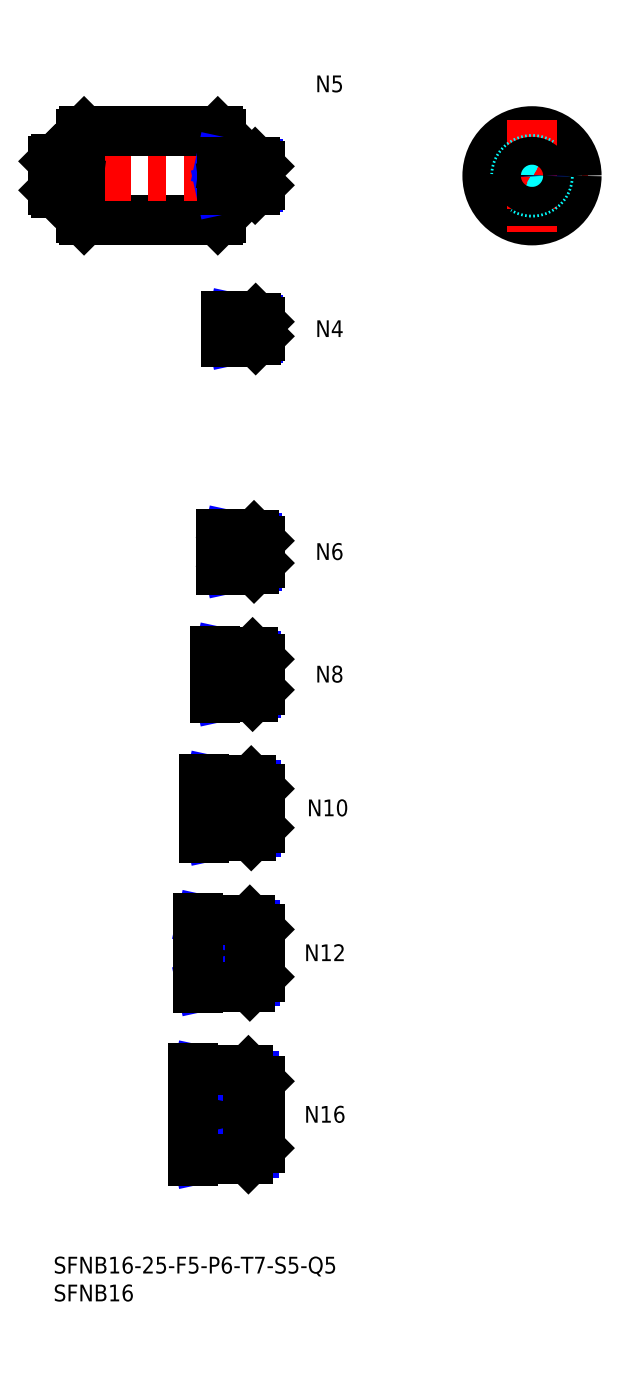
<metadata>
{"format":"dxf","ext":"dxf","renderer":"ezdxf+matplotlib","layout":"modelspace","background":"white","min_lineweight":24,"dpi":150}
</metadata>
<code>
0
SECTION
2
ENTITIES
0
INSERT
8
MSM_CONTINUOUS
2
*U18
10
0
20
0
30
0
0
INSERT
8
MSM_CONTINUOUS
2
*U19
10
0
20
0
30
0
0
LINE
8
MSM_CENTER
10
75.89
20
194
30
0
11
95.89
21
194
31
0
0
CIRCLE
8
MSM_CONTINUOUS
10
85.89
20
194
30
0
40
8
0
ARC
8
MSM_CONTINUOUS
10
4.7
20
190.7
30
0
40
0.3
50
0
51
90
0
LINE
8
MSM_CONTINUOUS
10
29.5
20
202
30
0
11
29.5
21
186
31
0
0
LINE
8
MSM_CONTINUOUS
10
5.5
20
202
30
0
11
5.5
21
186
31
0
0
LINE
8
MSM_CONTINUOUS
10
5
20
201.5
30
0
11
5
21
186.5
31
0
0
LINE
8
MSM_CONTINUOUS
10
30
20
201.5
30
0
11
30
21
186.5
31
0
0
LINE
8
MSM_CONTINUOUS
10
5.5
20
186
30
0
11
29.5
21
186
31
0
0
LINE
8
MSM_CONTINUOUS
10
5
20
186.5
30
0
11
5.5
21
186
31
0
0
LINE
8
MSM_CONTINUOUS
10
29.5
20
186
30
0
11
30
21
186.5
31
0
0
LINE
8
MSM_CENTER
10
-2
20
194
30
0
11
39
21
194
31
0
0
LINE
8
MSM_CONTINUOUS
10
5.5
20
202
30
0
11
29.5
21
202
31
0
0
LINE
8
MSM_CONTINUOUS
10
0.4
20
191
30
0
11
4.7
21
191
31
0
0
LINE
8
MSM_CONTINUOUS
10
0.4
20
197
30
0
11
4.7
21
197
31
0
0
LINE
8
MSM_CONTINUOUS
10
-9.06e-14
20
196.6
30
0
11
-9.06e-14
21
191.4
31
0
0
ARC
8
MSM_CONTINUOUS
10
4.7
20
197.3
30
0
40
0.3
50
270
51
0
0
LINE
8
MSM_CONTINUOUS
10
5
20
201.5
30
0
11
5.5
21
202
31
0
0
LINE
8
MSM_CONTINUOUS
10
30
20
201.5
30
0
11
29.5
21
202
31
0
0
LINE
8
MSM_CENTER
10
85.89
20
204
30
0
11
85.89
21
184
31
0
0
CIRCLE
8
MSM_DASHED
10
85.89
20
194
30
0
40
3
0
INSERT
8
MSM_CONTINUOUS
2
*U20
10
0
20
0
30
0
0
LINE
8
MSM_CENTER
10
39
20
25.5
30
0
11
23
21
25.5
31
0
0
LINE
8
MSM_CENTER
10
39
20
54.5
30
0
11
24
21
54.5
31
0
0
INSERT
8
MSM_CONTINUOUS
2
*U21
10
0
20
0
30
0
0
INSERT
8
MSM_CONTINUOUS
2
*U22
10
0
20
0
30
0
0
LINE
8
MSM_CENTER
10
39
20
80.5
30
0
11
25
21
80.5
31
0
0
INSERT
8
MSM_CONTINUOUS
2
*U23
10
0
20
0
30
0
0
LINE
8
MSM_CENTER
10
39
20
104.5
30
0
11
27
21
104.5
31
0
0
INSERT
8
MSM_CONTINUOUS
2
*U24
10
0
20
0
30
0
0
LINE
8
MSM_CENTER
10
39
20
126.5
30
0
11
28
21
126.5
31
0
0
LINE
8
MSM_NARROW
10
34
20
129
30
0
11
36.54
21
129
31
0
0
LINE
8
MSM_NARROW
10
34
20
124
30
0
11
36.54
21
124
31
0
0
LINE
8
MSM_CONTINUOUS
10
37
20
128.5
30
0
11
37
21
124.5
31
0
0
LINE
8
MSM_NARROW
10
33
20
101.2
30
0
11
36.43
21
101.2
31
0
0
LINE
8
MSM_NARROW
10
33
20
107.8
30
0
11
36.43
21
107.8
31
0
0
LINE
8
MSM_CONTINUOUS
10
37
20
101.8
30
0
11
37
21
107.3
31
0
0
LINE
8
MSM_NARROW
10
32
20
76.31
30
0
11
36.31
21
76.31
31
0
0
LINE
8
MSM_NARROW
10
32
20
84.69
30
0
11
36.31
21
84.69
31
0
0
LINE
8
MSM_CONTINUOUS
10
37
20
77
30
0
11
37
21
84
31
0
0
LINE
8
MSM_NARROW
10
31
20
49.45
30
0
11
36.2
21
49.45
31
0
0
LINE
8
MSM_NARROW
10
31
20
59.55
30
0
11
36.2
21
59.55
31
0
0
LINE
8
MSM_CONTINUOUS
10
37
20
50.25
30
0
11
37
21
58.75
31
0
0
LINE
8
MSM_NARROW
10
31
20
18.58
30
0
11
36.08
21
18.58
31
0
0
LINE
8
MSM_NARROW
10
31
20
32.42
30
0
11
36.08
21
32.42
31
0
0
LINE
8
MSM_CONTINUOUS
10
37
20
19.5
30
0
11
37
21
31.5
31
0
0
LINE
8
MSM_CONTINUOUS
10
31
20
48.5
30
0
11
31
21
60.5
31
0
0
LINE
8
MSM_CONTINUOUS
10
31
20
33.5
30
0
11
31
21
17.5
31
0
0
LINE
8
MSM_NARROW
10
34
20
129
30
0
11
31.5
21
129.5
31
0
0
LINE
8
MSM_NARROW
10
34
20
124
30
0
11
31.5
21
123.5
31
0
0
LINE
8
MSM_NARROW
10
33
20
107.8
30
0
11
29.87
21
108.5
31
0
0
LINE
8
MSM_NARROW
10
33
20
101.2
30
0
11
29.87
21
100.5
31
0
0
LINE
8
MSM_NARROW
10
32
20
84.69
30
0
11
28.25
21
85.5
31
0
0
LINE
8
MSM_NARROW
10
32
20
76.31
30
0
11
28.25
21
75.5
31
0
0
LINE
8
MSM_NARROW
10
31
20
59.55
30
0
11
26.62
21
60.5
31
0
0
LINE
8
MSM_NARROW
10
31
20
49.45
30
0
11
26.62
21
48.5
31
0
0
LINE
8
MSM_NARROW
10
31
20
32.42
30
0
11
26
21
33.5
31
0
0
LINE
8
MSM_NARROW
10
31
20
18.58
30
0
11
26
21
17.5
31
0
0
LINE
8
MSM_CONTINUOUS
10
36
20
129.5
30
0
11
37
21
128.5
31
0
0
LINE
8
MSM_CONTINUOUS
10
36
20
123.5
30
0
11
37
21
124.5
31
0
0
LINE
8
MSM_CONTINUOUS
10
36
20
129.5
30
0
11
36
21
123.5
31
0
0
LINE
8
MSM_CONTINUOUS
10
35.75
20
108.5
30
0
11
37
21
107.3
31
0
0
LINE
8
MSM_CONTINUOUS
10
35.75
20
100.5
30
0
11
37
21
101.8
31
0
0
LINE
8
MSM_CONTINUOUS
10
35.75
20
108.5
30
0
11
35.75
21
100.5
31
0
0
LINE
8
MSM_CONTINUOUS
10
35.5
20
85.5
30
0
11
37
21
84
31
0
0
LINE
8
MSM_CONTINUOUS
10
35.5
20
75.5
30
0
11
37
21
77
31
0
0
LINE
8
MSM_CONTINUOUS
10
35.5
20
85.5
30
0
11
35.5
21
75.5
31
0
0
LINE
8
MSM_CONTINUOUS
10
35.25
20
60.5
30
0
11
37
21
58.75
31
0
0
LINE
8
MSM_CONTINUOUS
10
35.25
20
48.5
30
0
11
37
21
50.25
31
0
0
LINE
8
MSM_CONTINUOUS
10
35.25
20
60.5
30
0
11
35.25
21
48.5
31
0
0
LINE
8
MSM_CONTINUOUS
10
35
20
33.5
30
0
11
37
21
31.5
31
0
0
LINE
8
MSM_CONTINUOUS
10
35
20
17.5
30
0
11
37
21
19.5
31
0
0
LINE
8
MSM_CONTINUOUS
10
35
20
17.5
30
0
11
35
21
33.5
31
0
0
LINE
8
MSM_CONTINUOUS
10
34
20
129.5
30
0
11
34
21
123.5
31
0
0
LINE
8
MSM_CONTINUOUS
10
33
20
108.5
30
0
11
33
21
100.5
31
0
0
LINE
8
MSM_CONTINUOUS
10
32
20
85.5
30
0
11
32
21
75.5
31
0
0
ARC
8
MSM_CONTINUOUS
10
30.3
20
129.8
30
0
40
0.3
50
180
51
270
0
ARC
8
MSM_CONTINUOUS
10
30.3
20
123.2
30
0
40
0.3
50
90
51
180
0
ARC
8
MSM_CONTINUOUS
10
29.3
20
108.8
30
0
40
0.3
50
180
51
270
0
ARC
8
MSM_CONTINUOUS
10
29.3
20
100.2
30
0
40
0.3
50
90
51
180
0
ARC
8
MSM_CONTINUOUS
10
27.3
20
85.8
30
0
40
0.3
50
180
51
270
0
ARC
8
MSM_CONTINUOUS
10
27.3
20
75.2
30
0
40
0.3
50
90
51
180
0
ARC
8
MSM_CONTINUOUS
10
26.3
20
60.8
30
0
40
0.3
50
180
51
270
0
ARC
8
MSM_CONTINUOUS
10
26.3
20
48.2
30
0
40
0.3
50
90
51
180
0
ARC
8
MSM_CONTINUOUS
10
25.3
20
33.8
30
0
40
0.3
50
180
51
270
0
ARC
8
MSM_CONTINUOUS
10
25.3
20
17.2
30
0
40
0.3
50
90
51
180
0
LINE
8
MSM_CONTINUOUS
10
25.3
20
33.5
30
0
11
35
21
33.5
31
0
0
LINE
8
MSM_CONTINUOUS
10
25.3
20
17.5
30
0
11
35
21
17.5
31
0
0
LINE
8
MSM_CONTINUOUS
10
25
20
33.8
30
0
11
25
21
17.2
31
0
0
LINE
8
MSM_CONTINUOUS
10
26.3
20
60.5
30
0
11
35.25
21
60.5
31
0
0
LINE
8
MSM_CONTINUOUS
10
26.3
20
48.5
30
0
11
35.25
21
48.5
31
0
0
LINE
8
MSM_CONTINUOUS
10
26
20
48.2
30
0
11
26
21
60.8
31
0
0
LINE
8
MSM_CONTINUOUS
10
27.3
20
75.5
30
0
11
35.5
21
75.5
31
0
0
LINE
8
MSM_CONTINUOUS
10
27.3
20
85.5
30
0
11
35.5
21
85.5
31
0
0
LINE
8
MSM_CONTINUOUS
10
27
20
85.8
30
0
11
27
21
75.2
31
0
0
LINE
8
MSM_CONTINUOUS
10
29.3
20
108.5
30
0
11
35.75
21
108.5
31
0
0
LINE
8
MSM_CONTINUOUS
10
29.3
20
100.5
30
0
11
35.75
21
100.5
31
0
0
LINE
8
MSM_CONTINUOUS
10
29
20
108.8
30
0
11
29
21
100.2
31
0
0
LINE
8
MSM_CONTINUOUS
10
30.3
20
129.5
30
0
11
36
21
129.5
31
0
0
LINE
8
MSM_CONTINUOUS
10
30.3
20
123.5
30
0
11
36
21
123.5
31
0
0
LINE
8
MSM_CONTINUOUS
10
30
20
129.8
30
0
11
30
21
123.2
31
0
0
LINE
8
MSM_CONTINUOUS
10
0.4
20
197
30
0
11
-9.06e-14
21
196.6
31
0
0
LINE
8
MSM_CONTINUOUS
10
0.4
20
191
30
0
11
-9.06e-14
21
191.4
31
0
0
LINE
8
MSM_CONTINUOUS
10
0.4
20
197
30
0
11
0.4
21
191
31
0
0
INSERT
8
MSM_CONTINUOUS
2
*U25
10
0
20
0
30
0
0
LINE
8
MSM_NARROW
10
32
20
196.1
30
0
11
36.63
21
196.1
31
0
0
LINE
8
MSM_NARROW
10
32
20
191.9
30
0
11
36.63
21
191.9
31
0
0
LINE
8
MSM_CONTINUOUS
10
37
20
192.3
30
0
11
37
21
195.7
31
0
0
LINE
8
MSM_CONTINUOUS
10
32
20
196.5
30
0
11
32
21
191.5
31
0
0
LINE
8
MSM_NARROW
10
32
20
196.1
30
0
11
30
21
196.5
31
0
0
LINE
8
MSM_NARROW
10
32
20
191.9
30
0
11
30
21
191.5
31
0
0
LINE
8
MSM_CONTINUOUS
10
36.2
20
196.5
30
0
11
37
21
195.7
31
0
0
LINE
8
MSM_CONTINUOUS
10
36.2
20
191.5
30
0
11
37
21
192.3
31
0
0
LINE
8
MSM_CONTINUOUS
10
36.2
20
196.5
30
0
11
36.2
21
191.5
31
0
0
ARC
8
MSM_CONTINUOUS
10
30.3
20
196.8
30
0
40
0.3
50
180
51
270
0
ARC
8
MSM_CONTINUOUS
10
30.3
20
191.2
30
0
40
0.3
50
90
51
180
0
LINE
8
MSM_CONTINUOUS
10
30.3
20
196.5
30
0
11
36.2
21
196.5
31
0
0
LINE
8
MSM_CONTINUOUS
10
30.3
20
191.5
30
0
11
36.2
21
191.5
31
0
0
CIRCLE
8
MSM_NARROW
10
85.89
20
194
30
0
40
2.067
0
CIRCLE
8
MSM_CONTINUOUS
10
85.89
20
194
30
0
40
2.5
0
LINE
8
MSM_CENTER
10
39
20
166.5
30
0
11
29
21
166.5
31
0
0
LINE
8
MSM_NARROW
10
34
20
168.1
30
0
11
36.68
21
168.1
31
0
0
LINE
8
MSM_NARROW
10
34
20
164.9
30
0
11
36.68
21
164.9
31
0
0
LINE
8
MSM_CONTINUOUS
10
37
20
165.2
30
0
11
37
21
167.8
31
0
0
LINE
8
MSM_CONTINUOUS
10
34
20
168.5
30
0
11
34
21
164.5
31
0
0
LINE
8
MSM_NARROW
10
34
20
168.1
30
0
11
32.25
21
168.5
31
0
0
LINE
8
MSM_NARROW
10
34
20
164.9
30
0
11
32.25
21
164.5
31
0
0
LINE
8
MSM_CONTINUOUS
10
36.3
20
168.5
30
0
11
37
21
167.8
31
0
0
LINE
8
MSM_CONTINUOUS
10
36.3
20
164.5
30
0
11
37
21
165.2
31
0
0
LINE
8
MSM_CONTINUOUS
10
36.3
20
168.5
30
0
11
36.3
21
164.5
31
0
0
ARC
8
MSM_CONTINUOUS
10
31.3
20
168.8
30
0
40
0.3
50
180
51
270
0
ARC
8
MSM_CONTINUOUS
10
31.3
20
164.2
30
0
40
0.3
50
90
51
180
0
LINE
8
MSM_CONTINUOUS
10
31.3
20
168.5
30
0
11
36.3
21
168.5
31
0
0
LINE
8
MSM_CONTINUOUS
10
31.3
20
164.5
30
0
11
36.3
21
164.5
31
0
0
LINE
8
MSM_CONTINUOUS
10
31
20
168.8
30
0
11
31
21
164.2
31
0
0
INSERT
8
MSM_CONTINUOUS
2
*U26
10
0
20
0
30
0
0
ENDSEC
0
EOF

</code>
